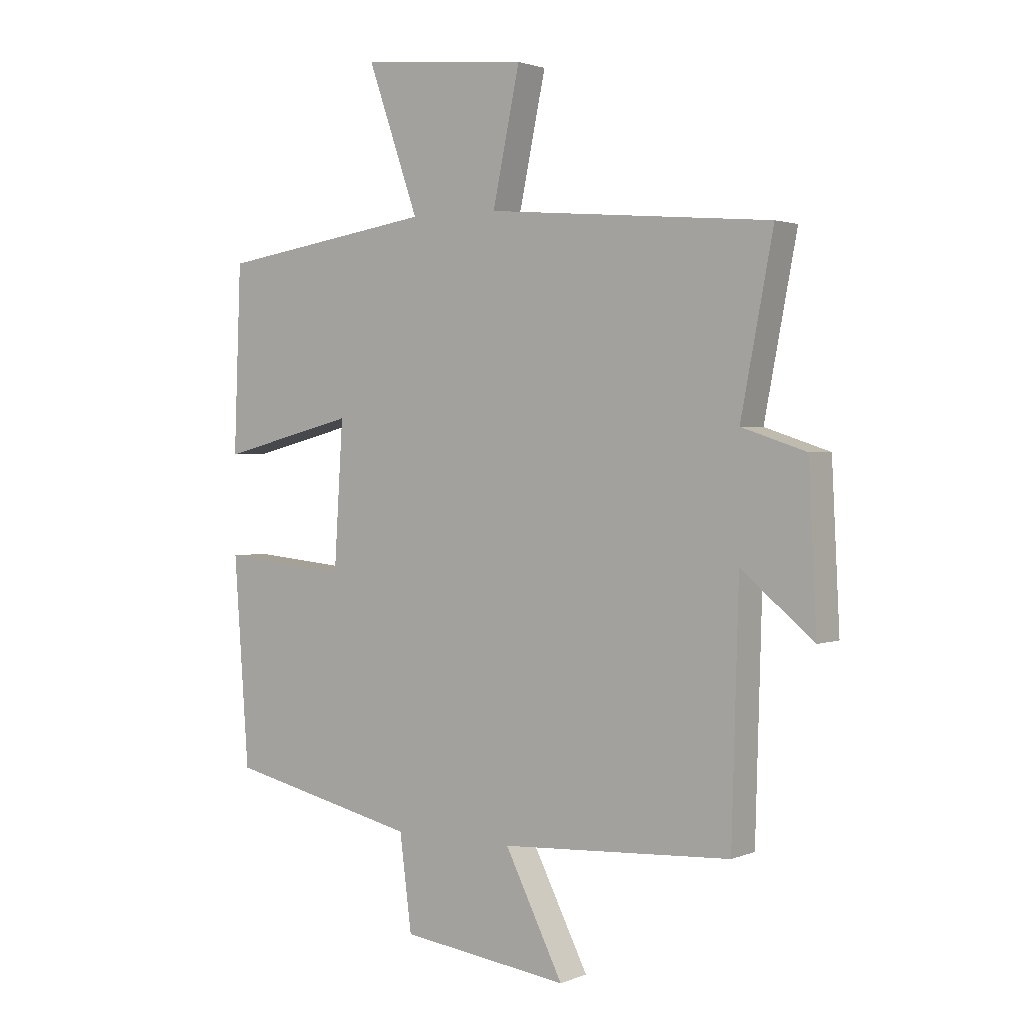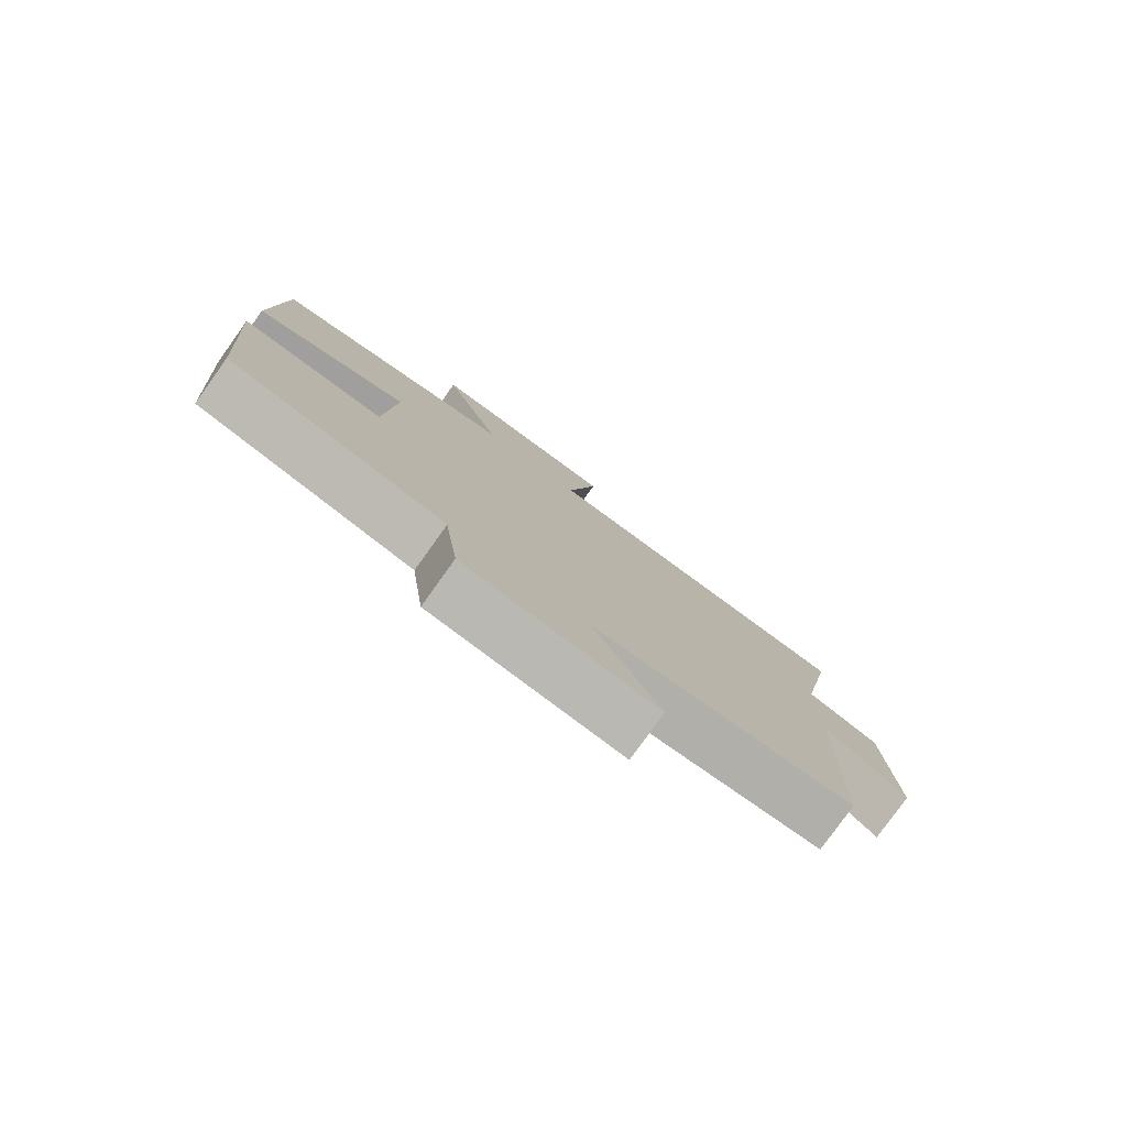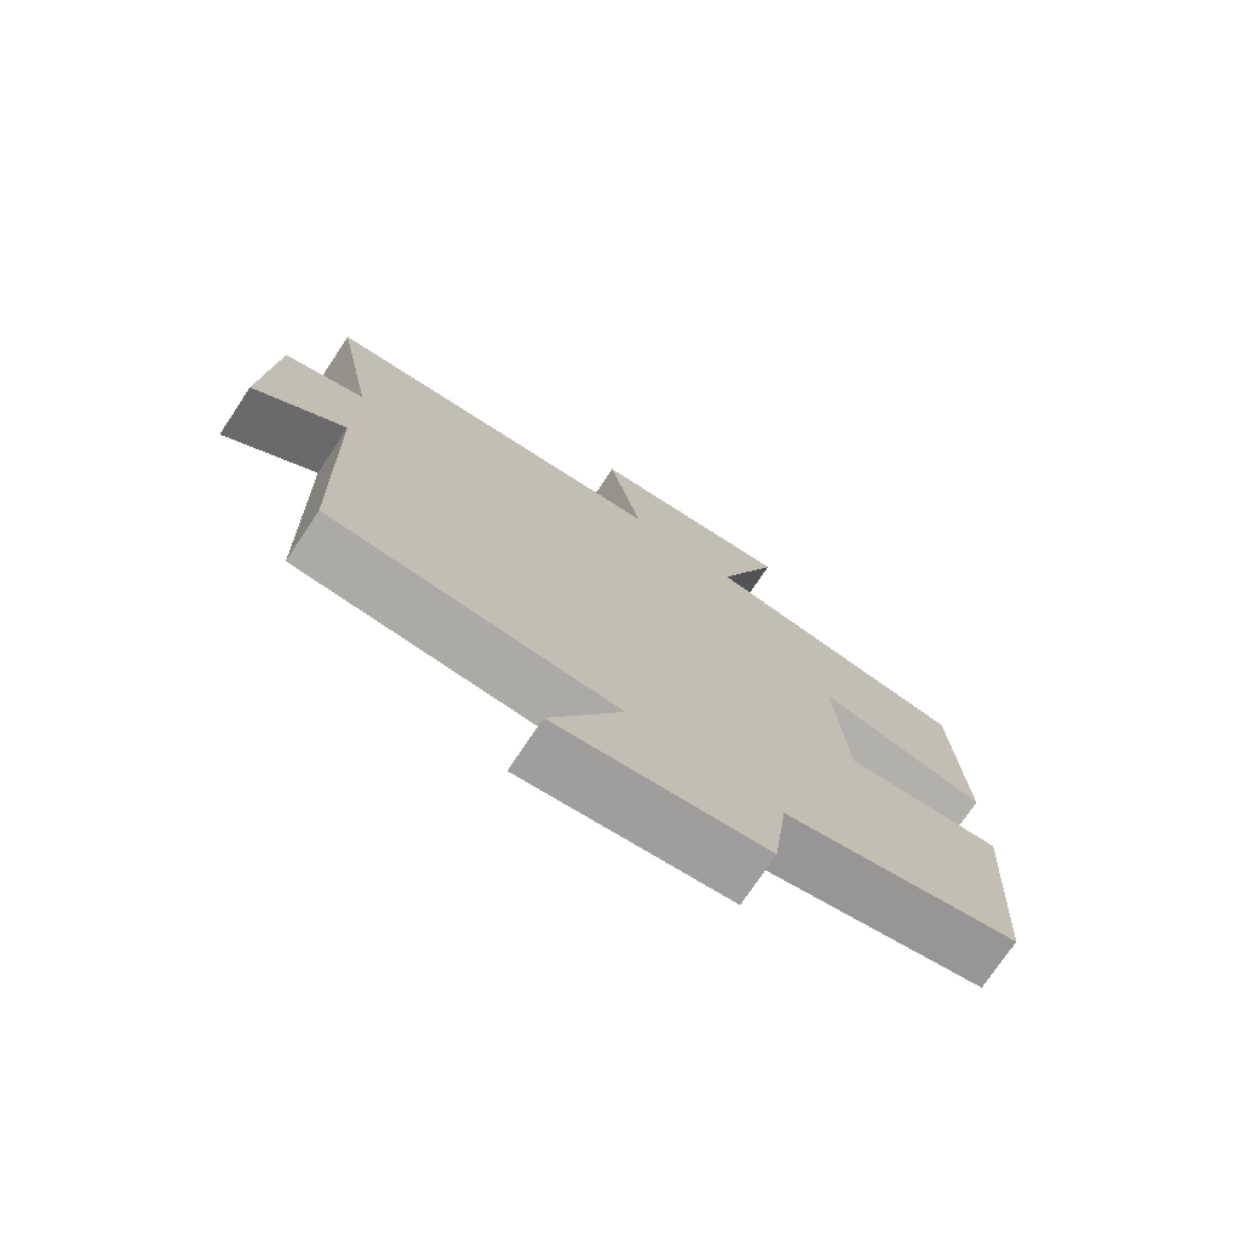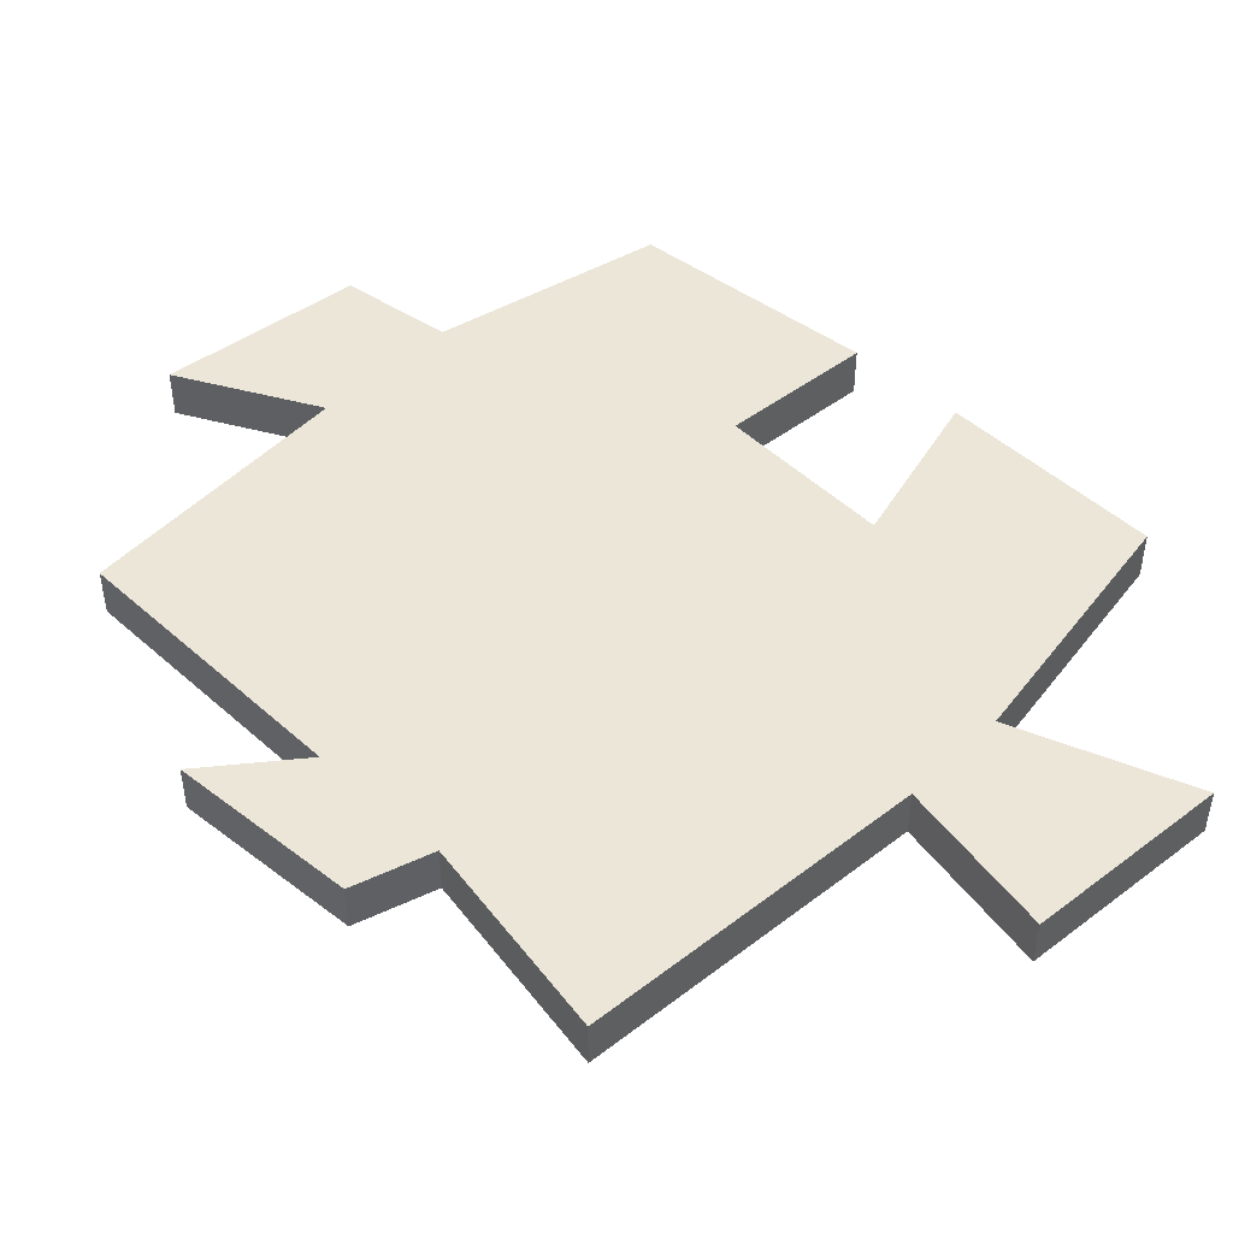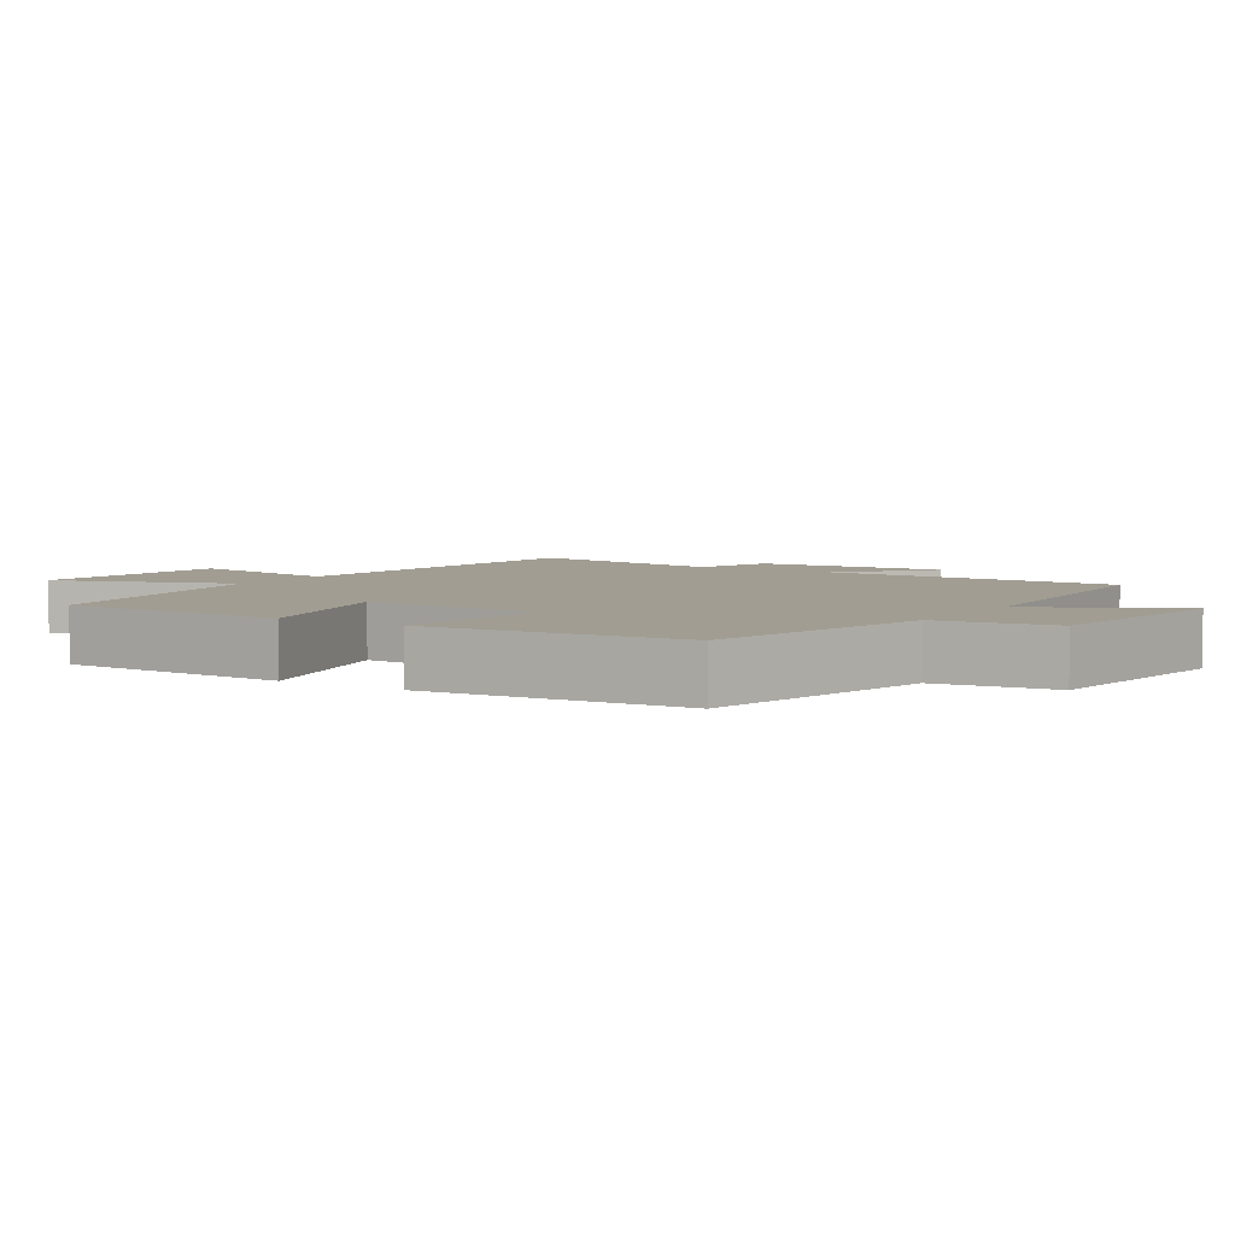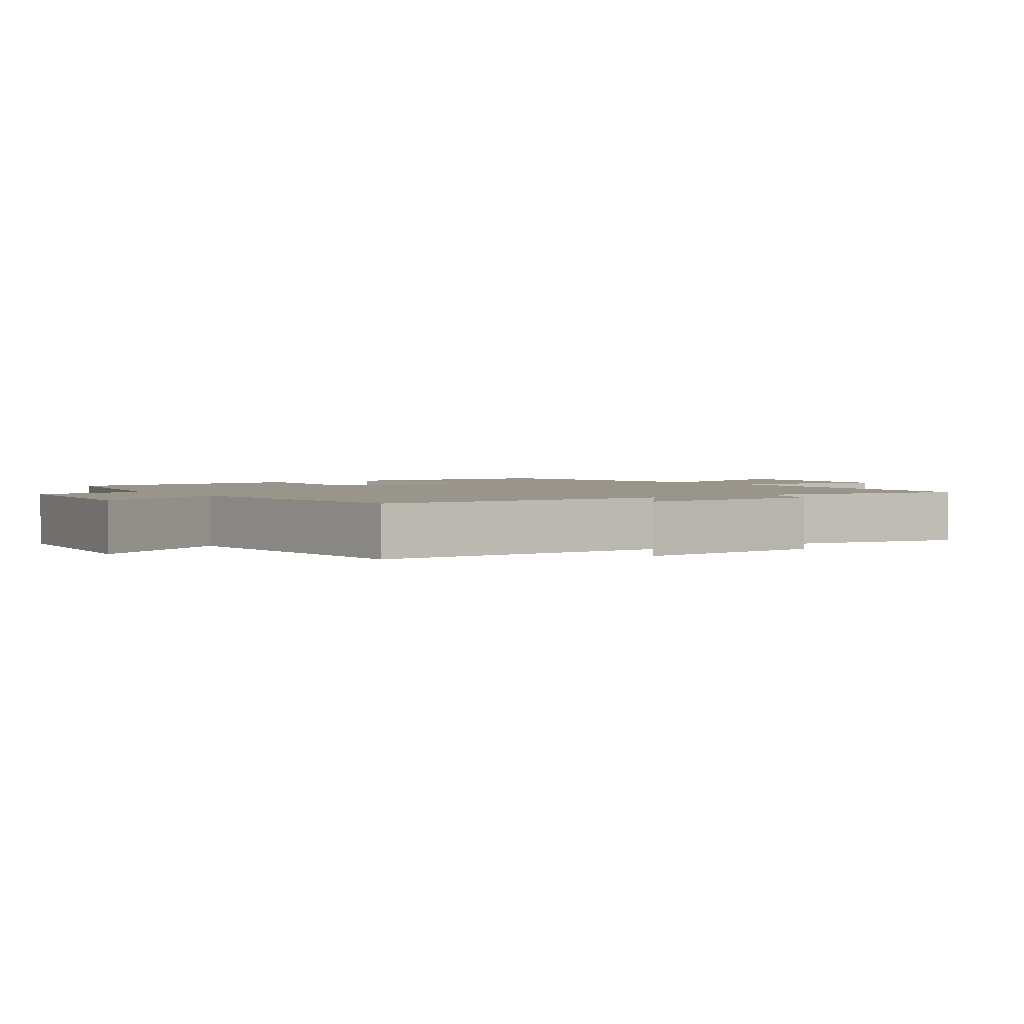
<metadata>
{"format":"obj","ext":"obj","renderer":"f3d","projection":"perspective","resolution":1024,"background":"white","views":[{"elev":1.9,"azim":-144.0,"up":"+Z"},{"elev":-79.6,"azim":144.4,"up":"+Z"},{"elev":-74.6,"azim":-33.7,"up":"+Z"},{"elev":46.5,"azim":-46.1,"up":"+Y"},{"elev":4.8,"azim":122.4,"up":"+Y"},{"elev":2.2,"azim":-125.3,"up":"+Y"}]}
</metadata>
<code>
v 0.474 0.07 -0.424
v 0.136 0.07 -0.5
v 0.115 0.07 -0.666
v -0.183 0.07 -0.704
v -0.08 0.07 -0.5
v -0.488 0.07 -0.476
v -0.5 0.07 -0.046
v -0.628 0.07 -0.151
v -0.614 0.07 0.123
v -0.5 0.07 0.16
v -0.557 0.07 0.457
v -0.054 0.07 0.5
v -0.102 0.07 0.728
v 0.194 0.07 0.756
v 0.104 0.07 0.5
v 0.487 0.07 0.442
v 0.5 0.07 0.115
v 0.259 0.07 0.176
v 0.275 0.07 -0.08
v 0.5 0.07 -0.059
v 0.474 0 -0.424
v 0.136 0 -0.5
v 0.115 0 -0.666
v -0.183 0 -0.704
v -0.08 0 -0.5
v -0.488 0 -0.476
v -0.5 0 -0.046
v -0.628 0 -0.151
v -0.614 0 0.123
v -0.5 0 0.16
v -0.557 0 0.457
v -0.054 0 0.5
v -0.102 0 0.728
v 0.194 0 0.756
v 0.104 0 0.5
v 0.487 0 0.442
v 0.5 0 0.115
v 0.259 0 0.176
v 0.275 0 -0.08
v 0.5 0 -0.059
f 19 20 1 2
f 18 19 2
f 15 16 17 18
f 15 18 2
f 12 13 14 15
f 10 11 12 15
f 10 15 2 3
f 7 8 9 10
f 5 6 7 10
f 5 10 3
f 3 4 5
f 22 21 40 39
f 22 39 38
f 38 37 36 35
f 22 38 35
f 35 34 33 32
f 35 32 31 30
f 23 22 35 30
f 30 29 28 27
f 30 27 26 25
f 23 30 25
f 25 24 23
f 1 21 22 2
f 2 22 23 3
f 3 23 24 4
f 4 24 25 5
f 5 25 26 6
f 6 26 27 7
f 7 27 28 8
f 8 28 29 9
f 9 29 30 10
f 10 30 31 11
f 11 31 32 12
f 12 32 33 13
f 13 33 34 14
f 14 34 35 15
f 15 35 36 16
f 16 36 37 17
f 17 37 38 18
f 18 38 39 19
f 19 39 40 20
f 20 40 21 1

</code>
